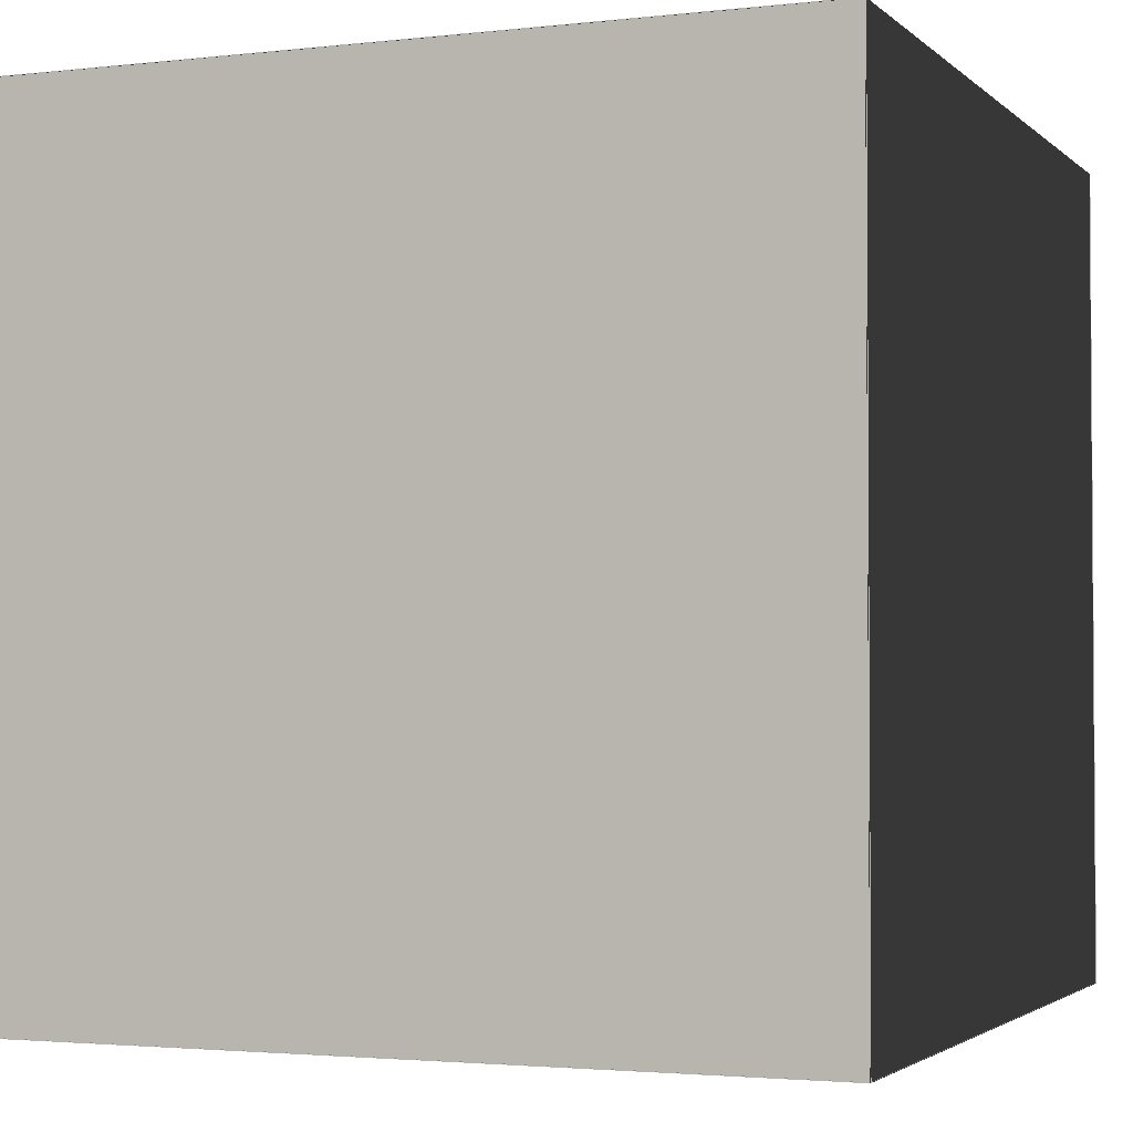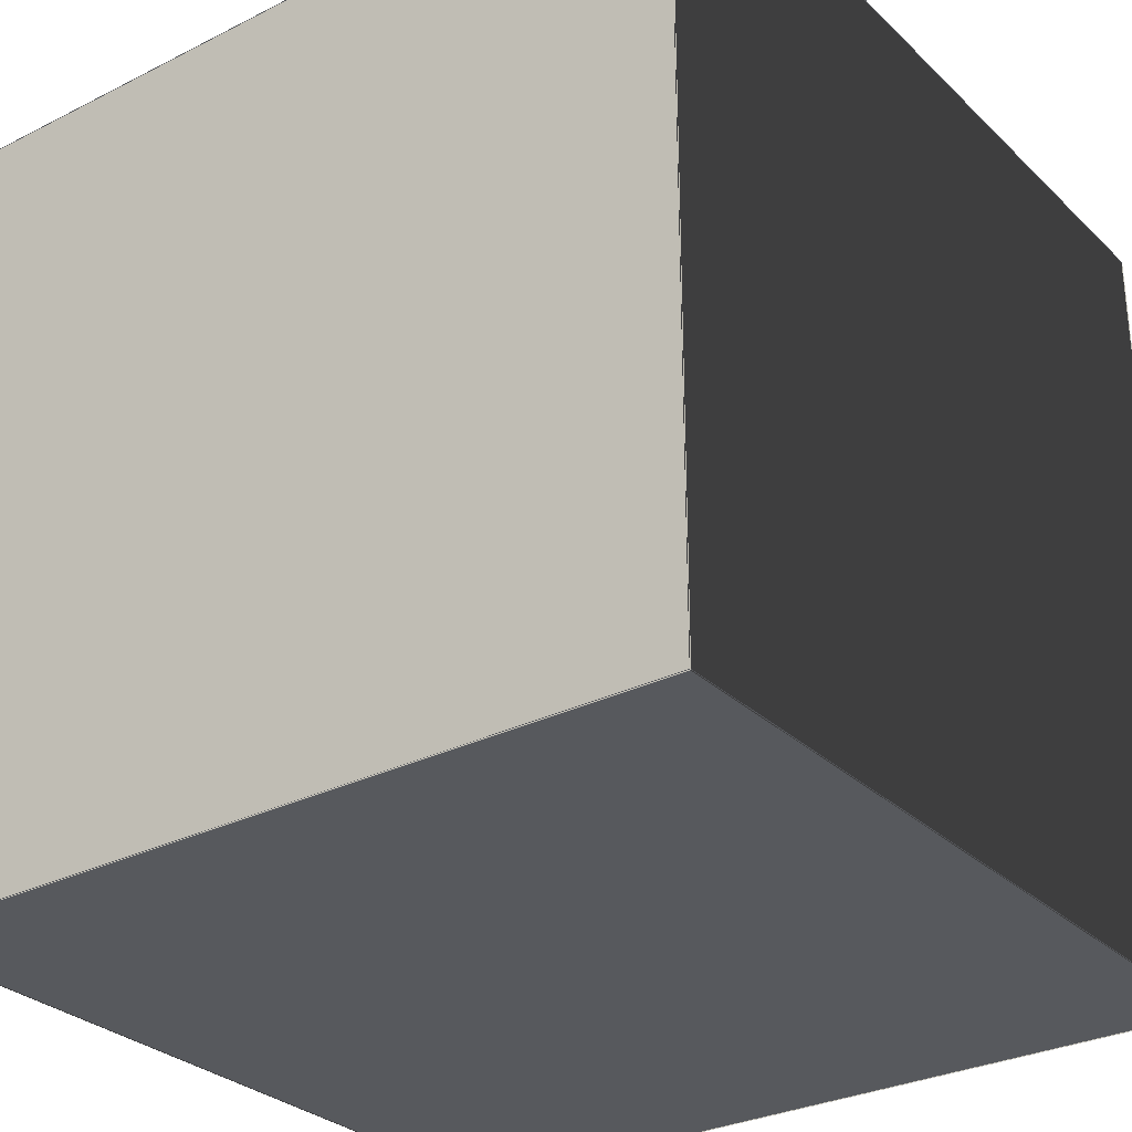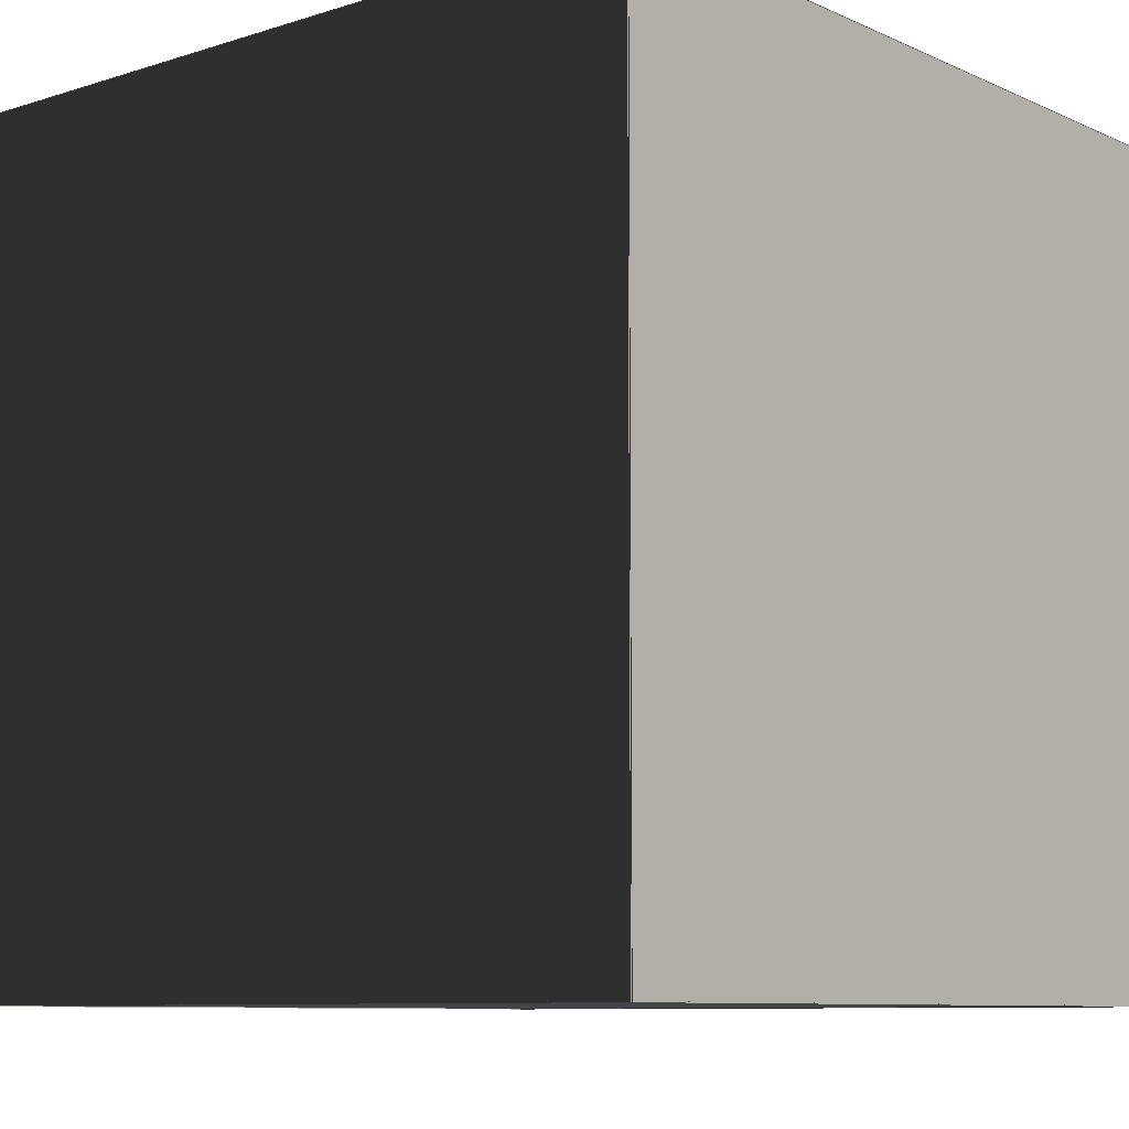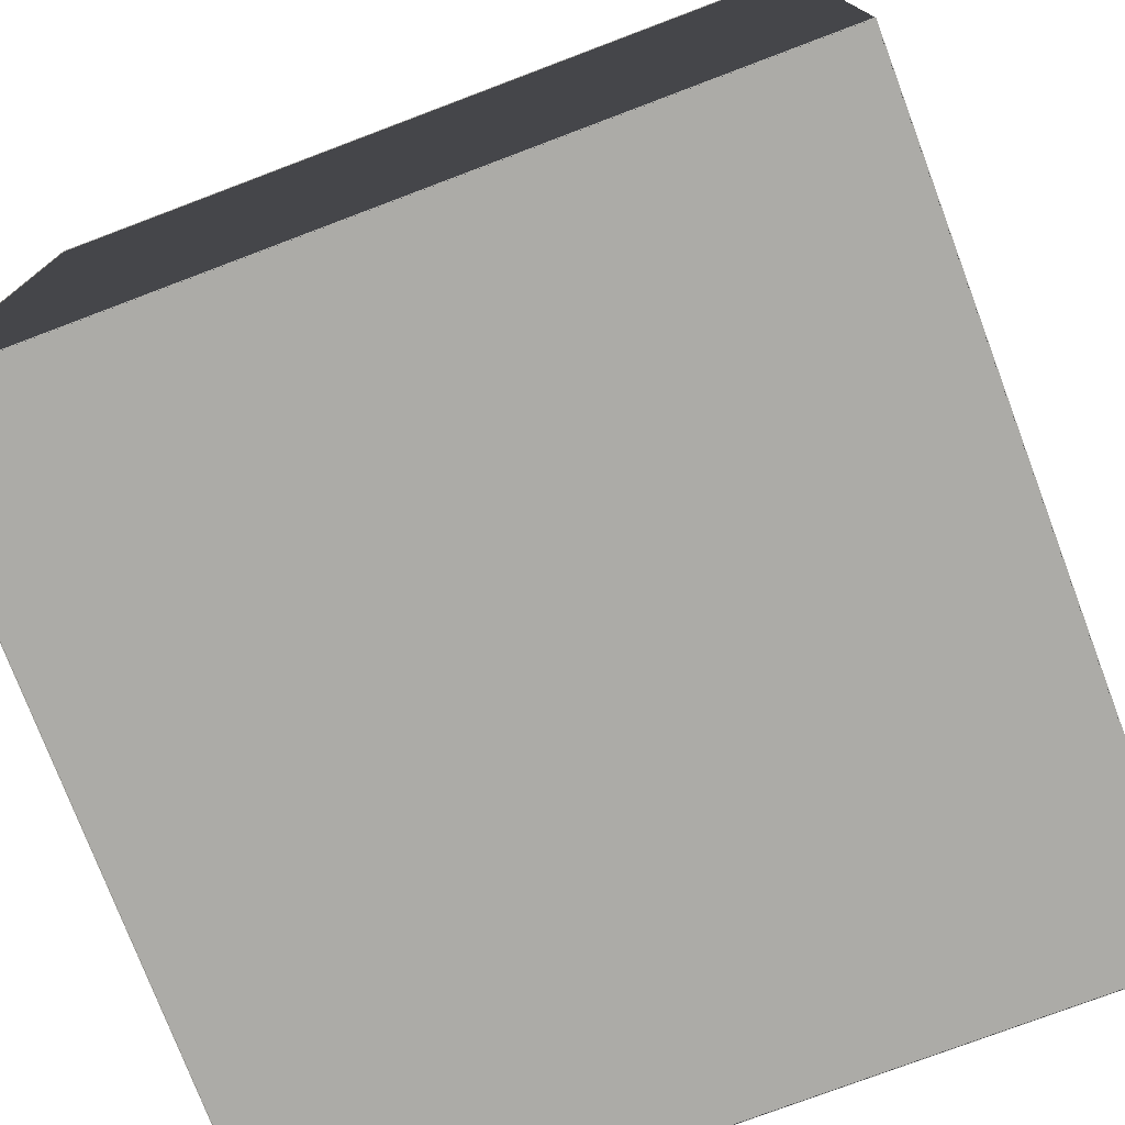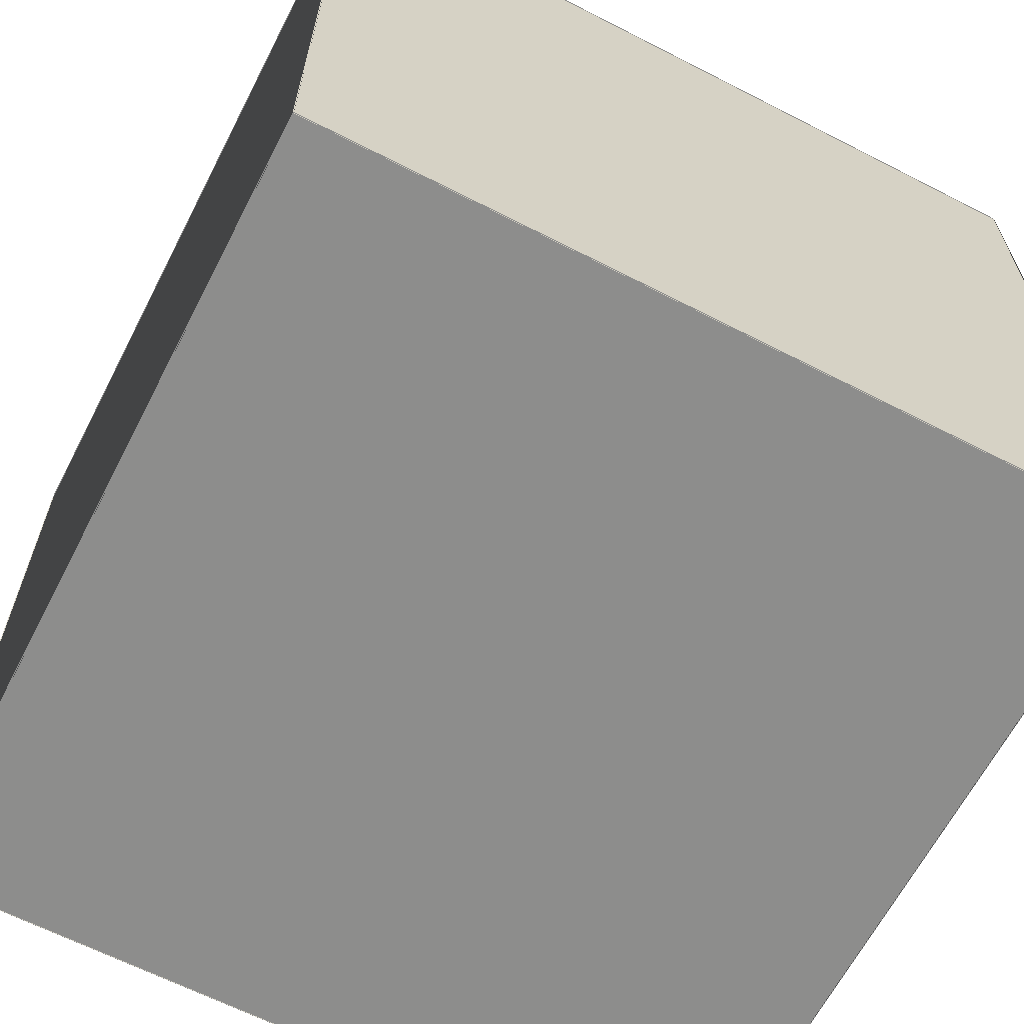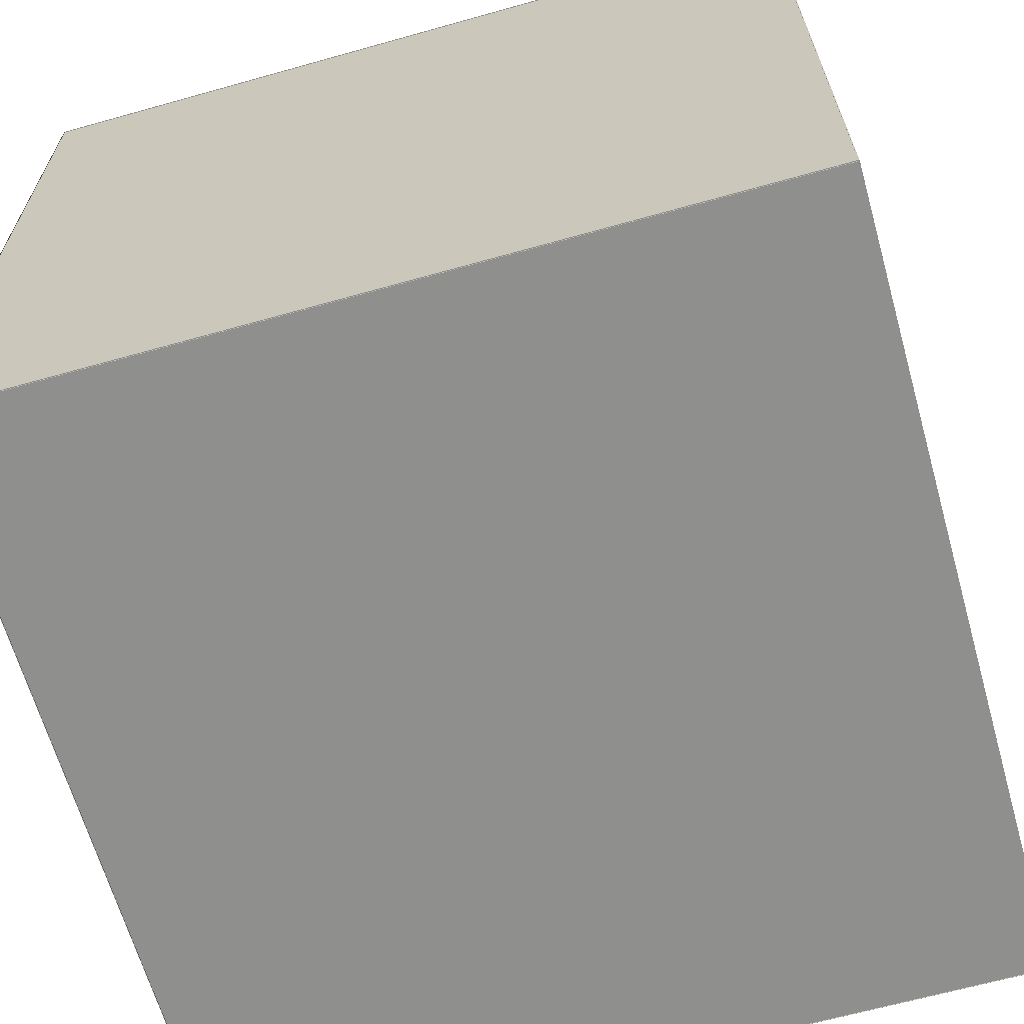
<metadata>
{"format":"obj","ext":"obj","renderer":"f3d","projection":"perspective","resolution":1024,"background":"white","views":[{"elev":-2.5,"azim":-158.1,"up":"+Z"},{"elev":-29.7,"azim":-143.6,"up":"+Z"},{"elev":-8.9,"azim":130.2,"up":"+Y"},{"elev":-76.2,"azim":-69.3,"up":"+Y"},{"elev":-64.5,"azim":-27.3,"up":"+Y"},{"elev":-65.1,"azim":-164.2,"up":"+Z"}]}
</metadata>
<code>
g Chronomancer Right Arm
v 0.501 0.501 0.5
v 0.501 -0.501 0.5
v -0.501 -0.501 0.5
v -0.501 0.501 0.5
v -0.501 0.501 -0.5
v -0.501 -0.501 -0.5
v 0.501 -0.501 -0.5
v 0.501 0.501 -0.5
v 0.5 0.501 -0.501
v 0.5 -0.501 -0.501
v 0.5 -0.501 0.501
v 0.5 0.501 0.501
v -0.5 0.501 0.501
v -0.5 -0.501 0.501
v -0.5 -0.501 -0.501
v -0.5 0.501 -0.501
v 0.501 0.5 -0.501
v 0.501 0.5 0.501
v -0.501 0.5 0.501
v -0.501 0.5 -0.501
v 0.501 -0.5 0.501
v 0.501 -0.5 -0.501
v -0.501 -0.5 -0.501
v -0.501 -0.5 0.501
f 23 21 24
f 23 22 21
f 19 17 20
f 19 18 17
f 15 13 16
f 15 14 13
f 11 9 12
f 11 10 9
f 7 5 8
f 7 6 5
f 3 1 4
f 3 2 1

</code>
